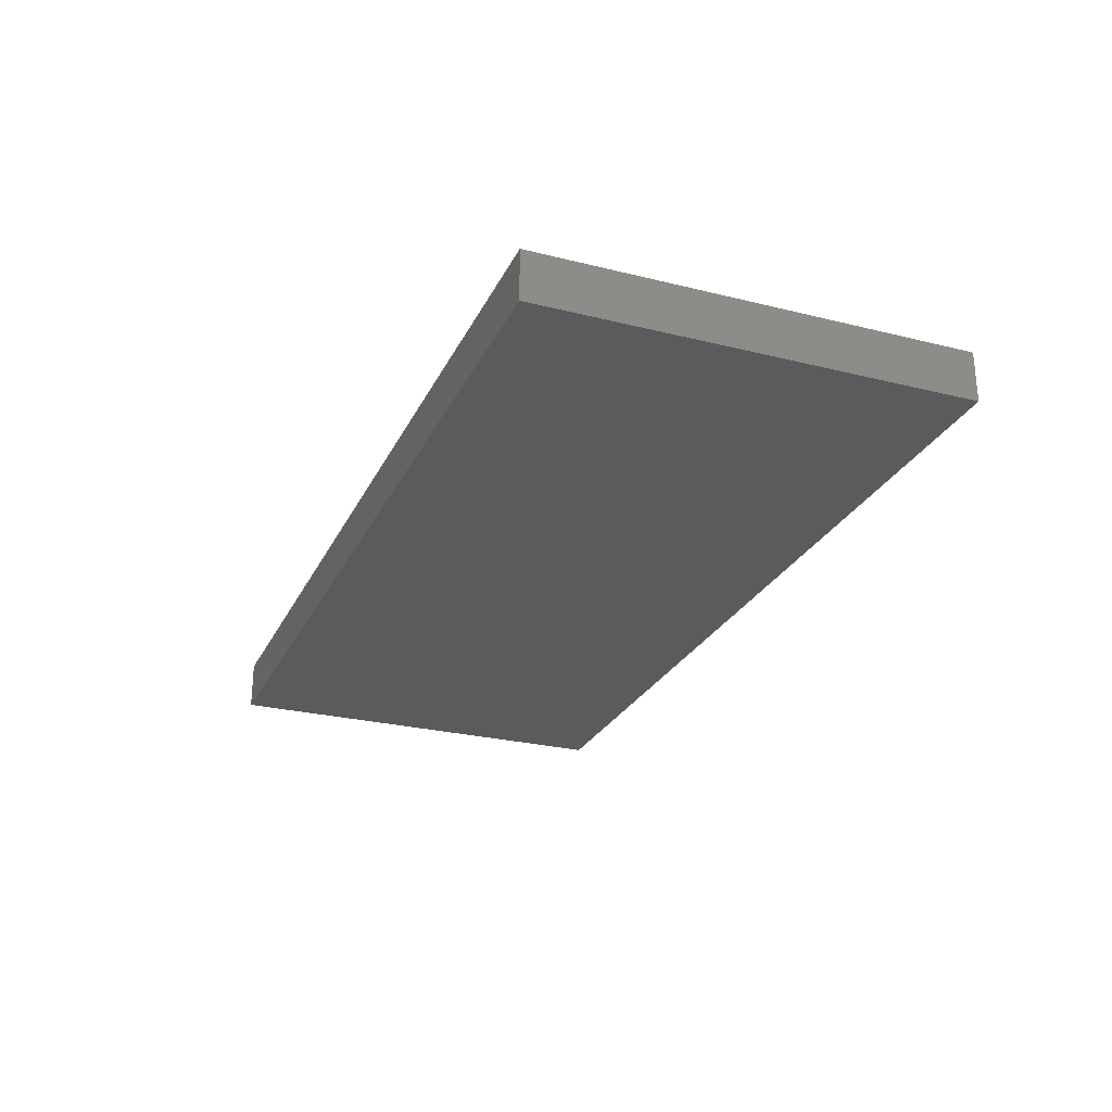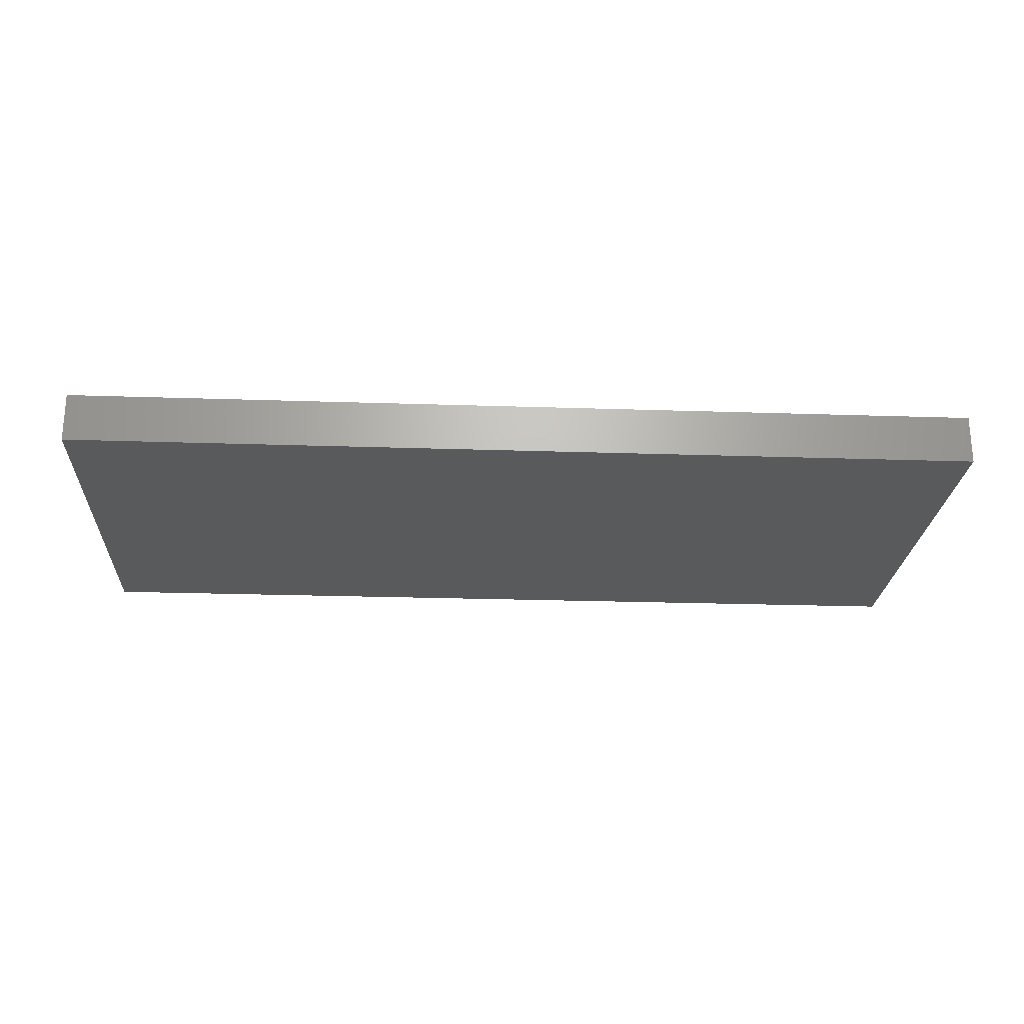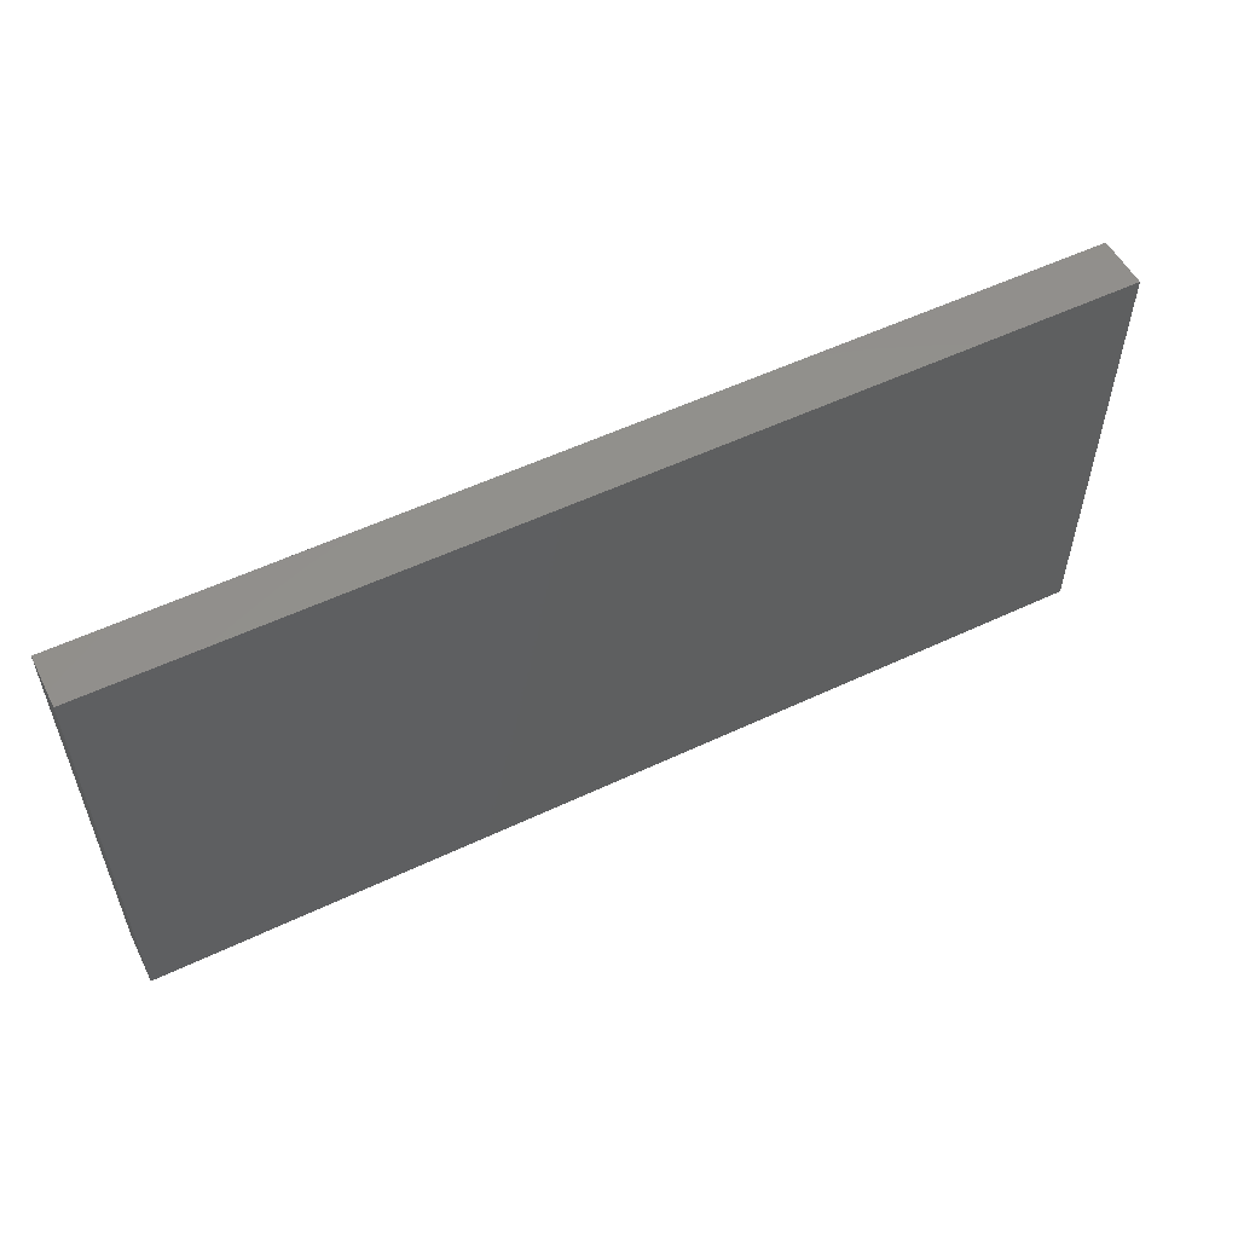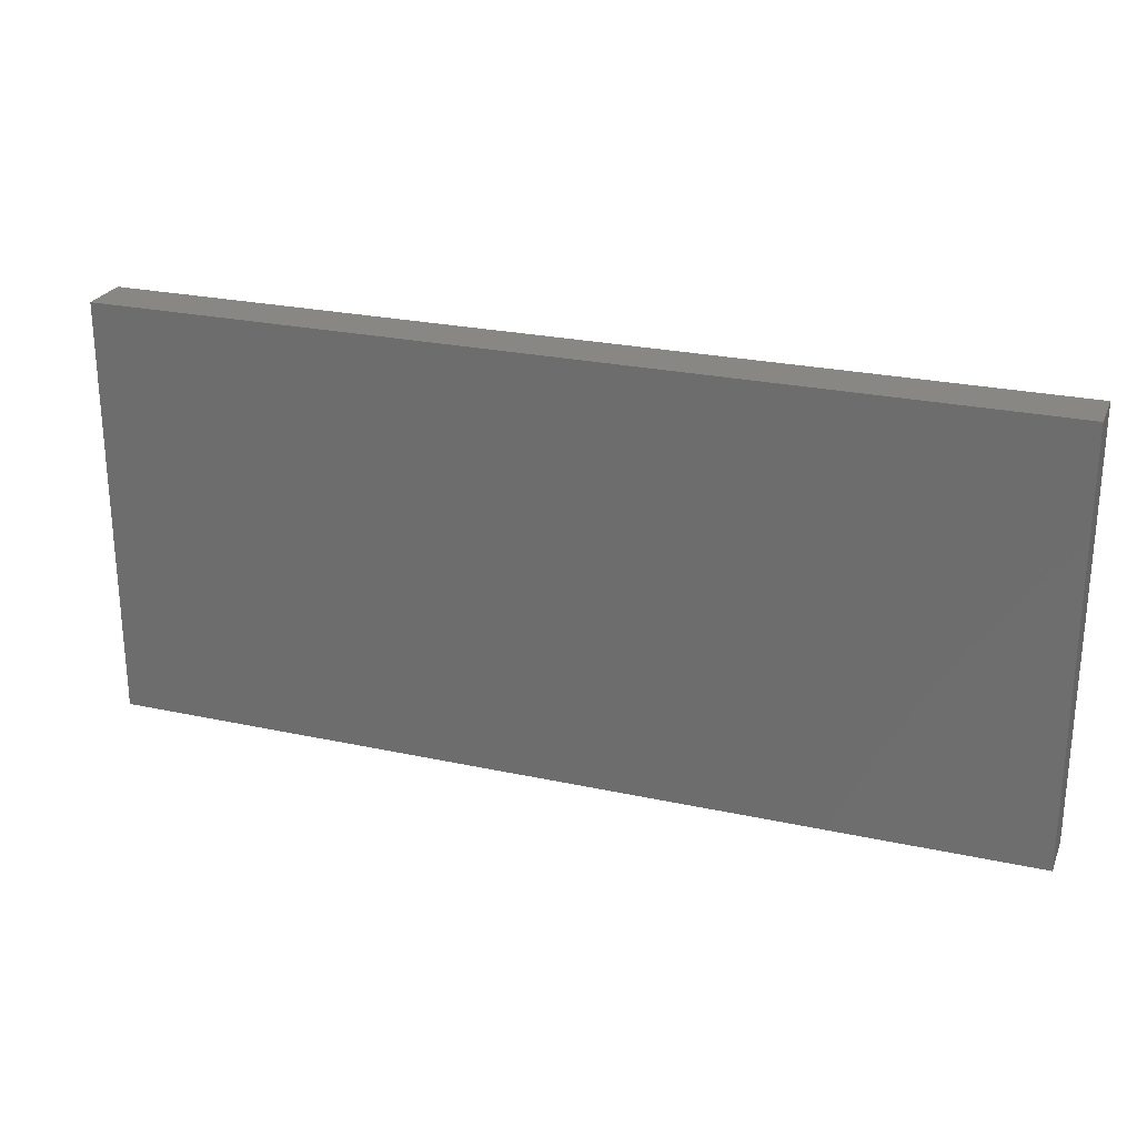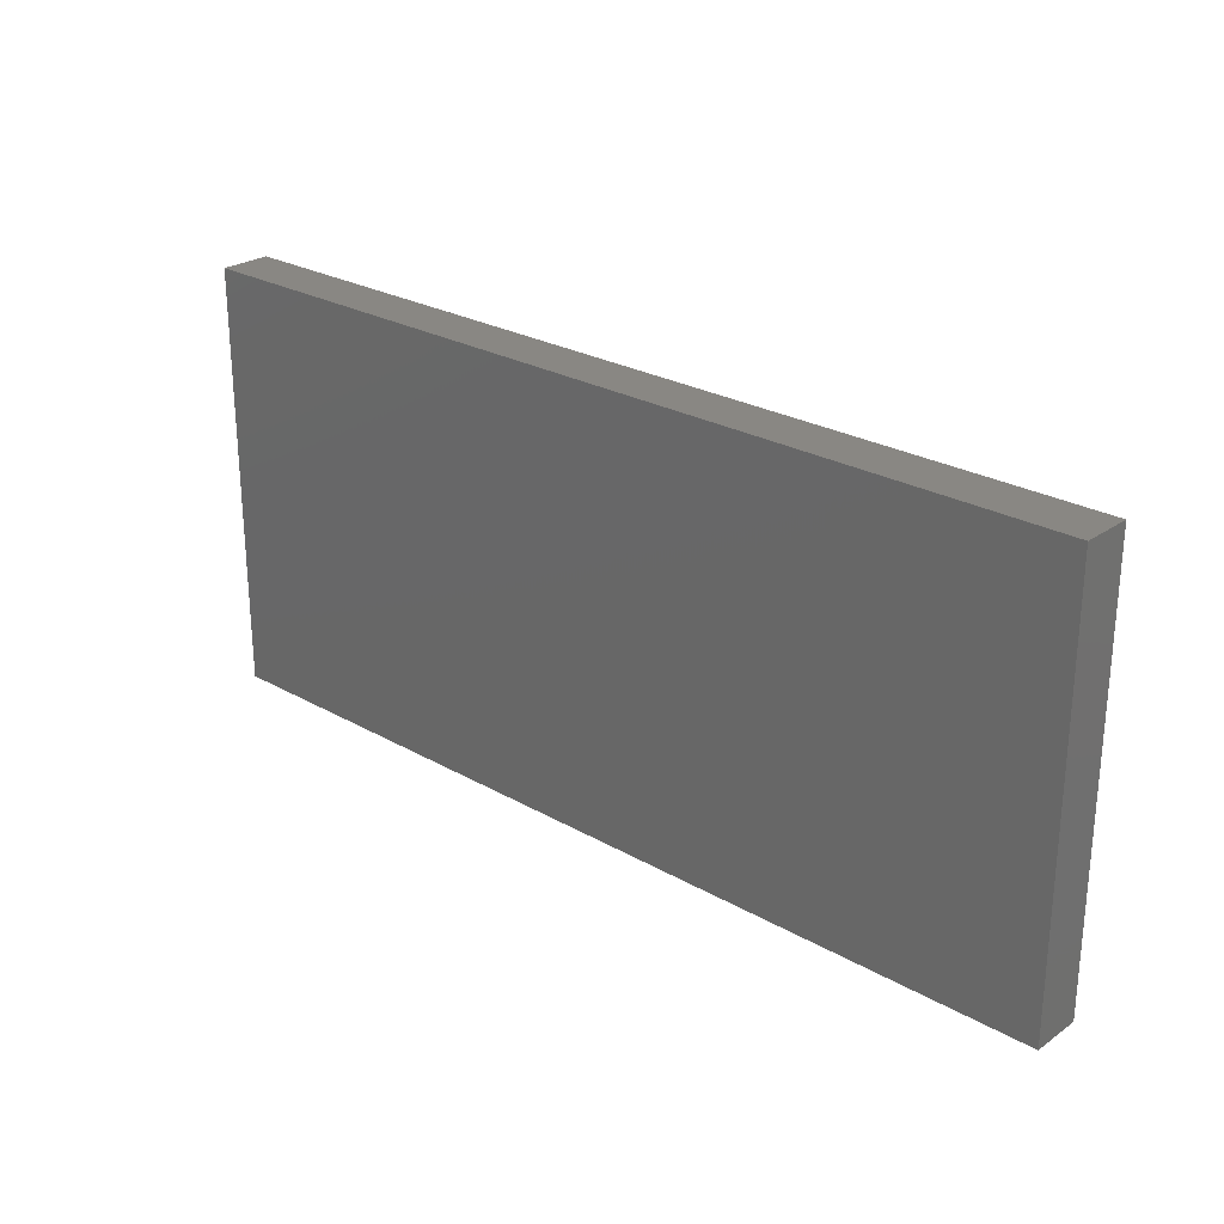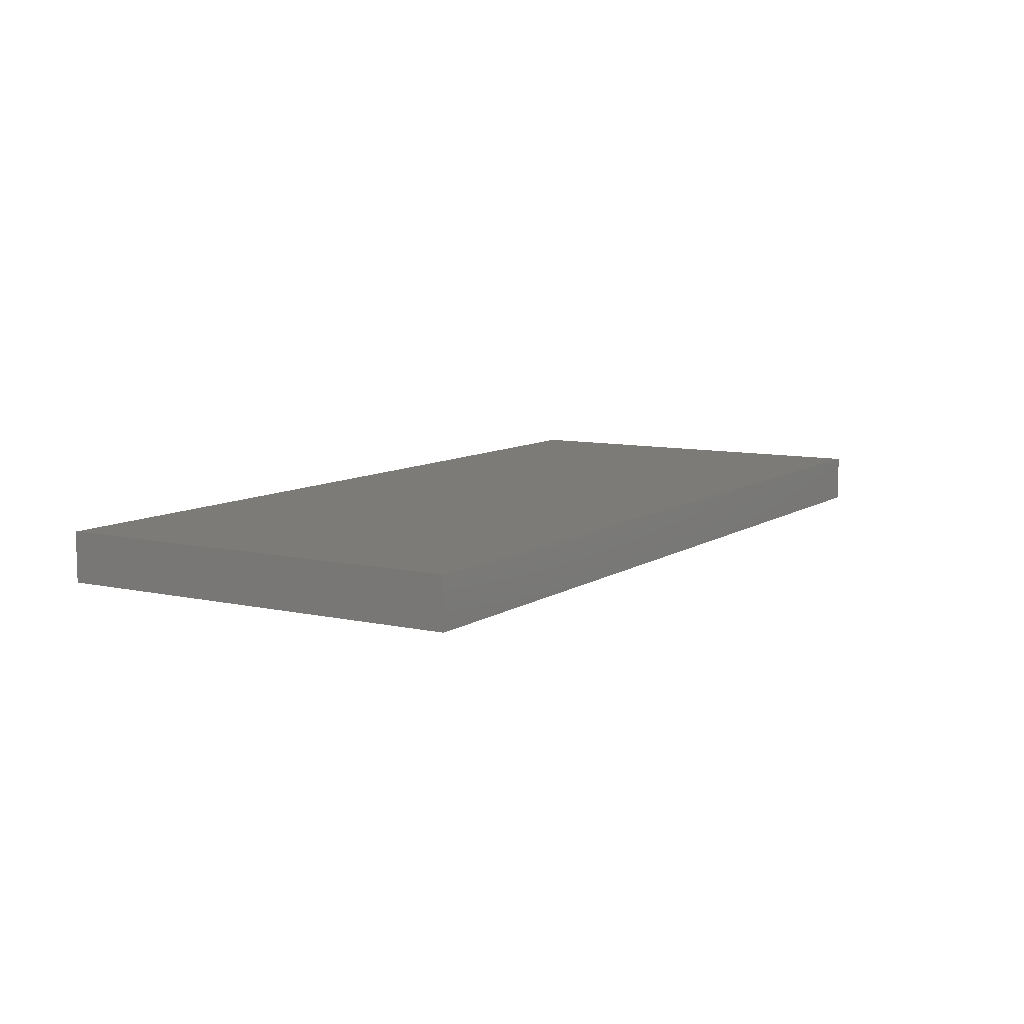
<metadata>
{"format":"stl","ext":"stl","renderer":"f3d","projection":"perspective","resolution":1024,"background":"white","views":[{"elev":-26.3,"azim":-111.4,"up":"+Y"},{"elev":-23.6,"azim":176.8,"up":"+Y"},{"elev":54.3,"azim":-26.7,"up":"+Z"},{"elev":25.1,"azim":-160.6,"up":"+Z"},{"elev":25.7,"azim":42.3,"up":"+Z"},{"elev":8.8,"azim":121.2,"up":"+Y"}]}
</metadata>
<code>
# stl→obj: 8 verts, 12 faces
v 4.1 0.2 1.7
v 4.1 0 1.7
v 4.1 0.2 0
v 4.1 0 0
v 0.4 0 1.7
v 0.4 0 0
v 0.4 0.2 1.7
v 0.4 0.2 0
f 1 2 3
f 3 2 4
f 2 5 4
f 4 5 6
f 5 7 6
f 6 7 8
f 7 1 8
f 8 1 3
f 7 5 1
f 1 5 2
f 4 6 3
f 3 6 8

</code>
